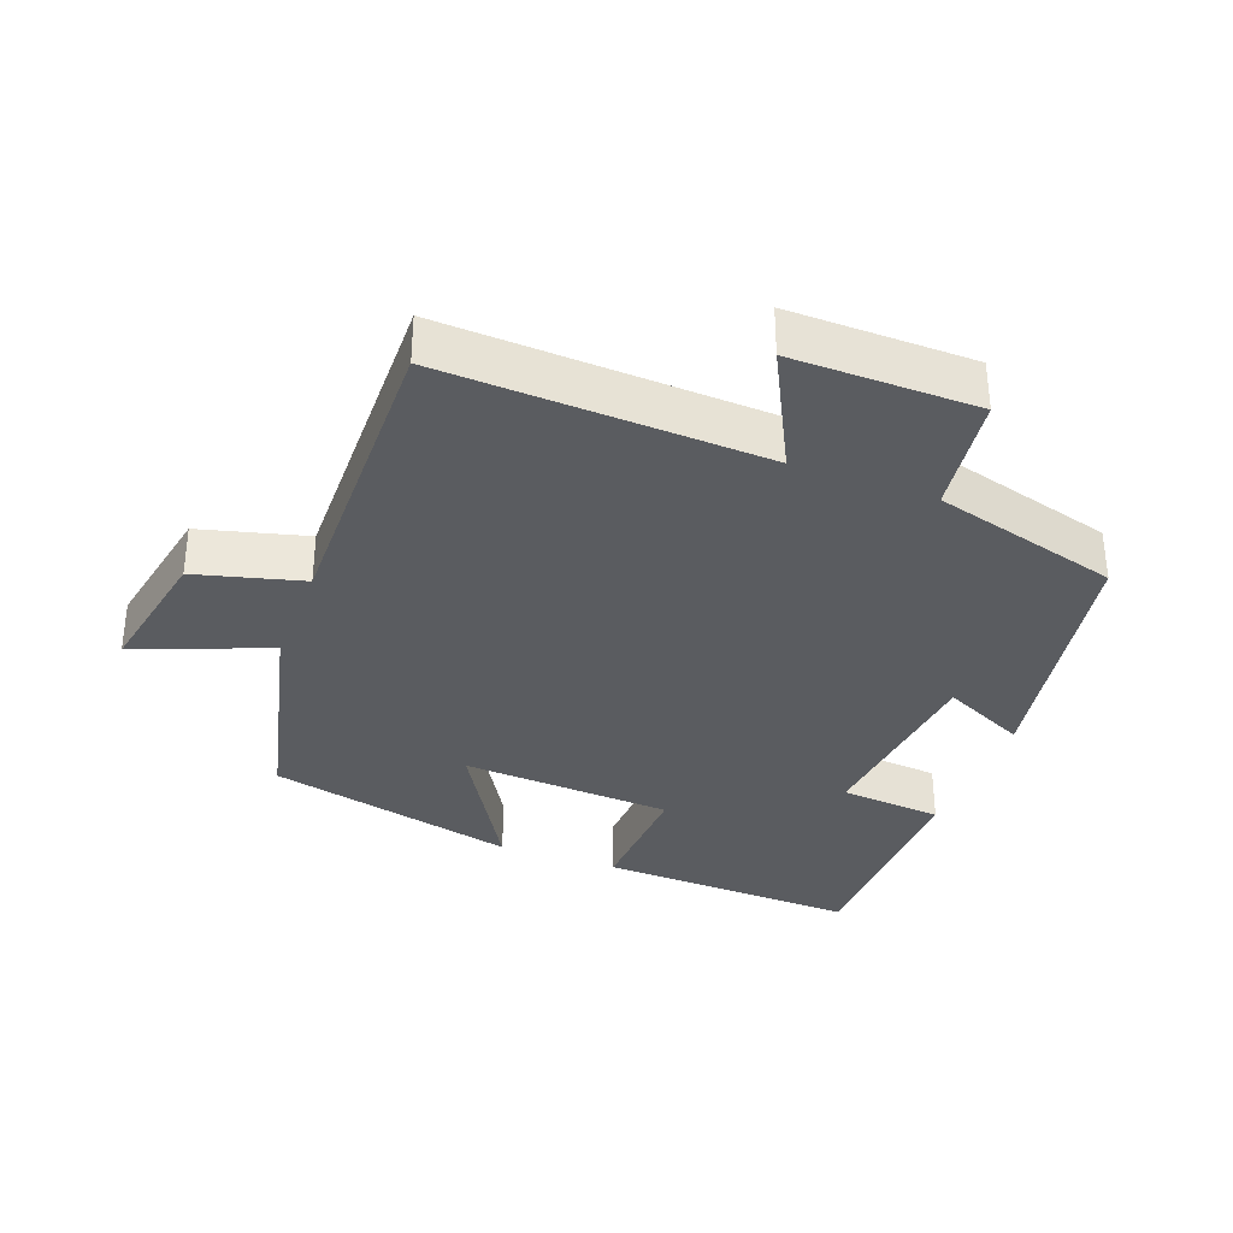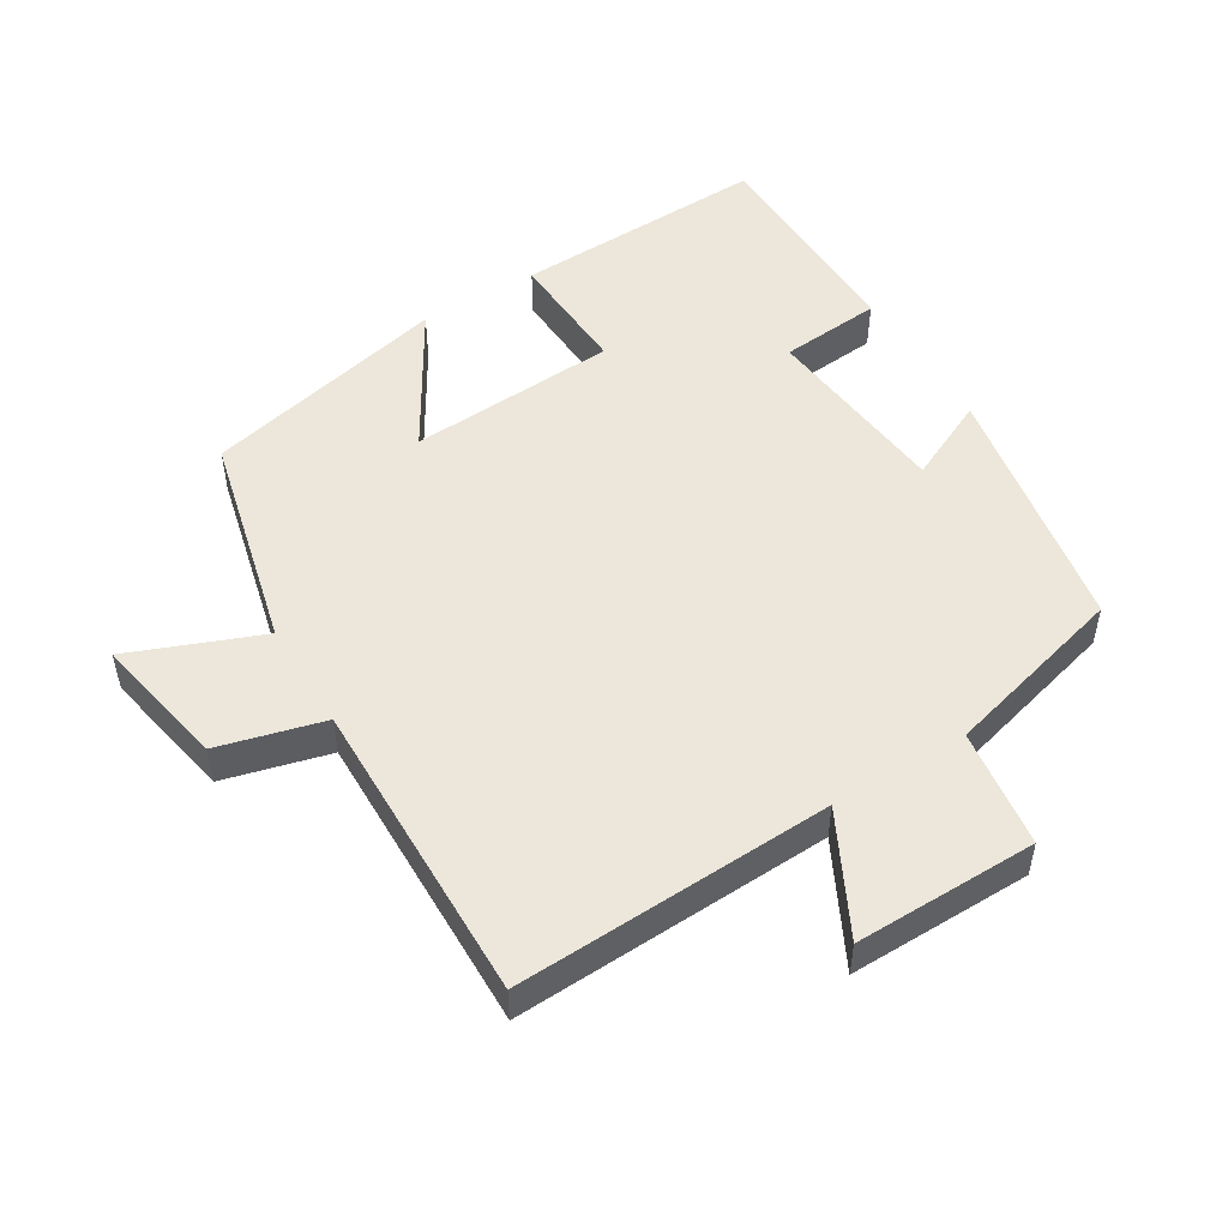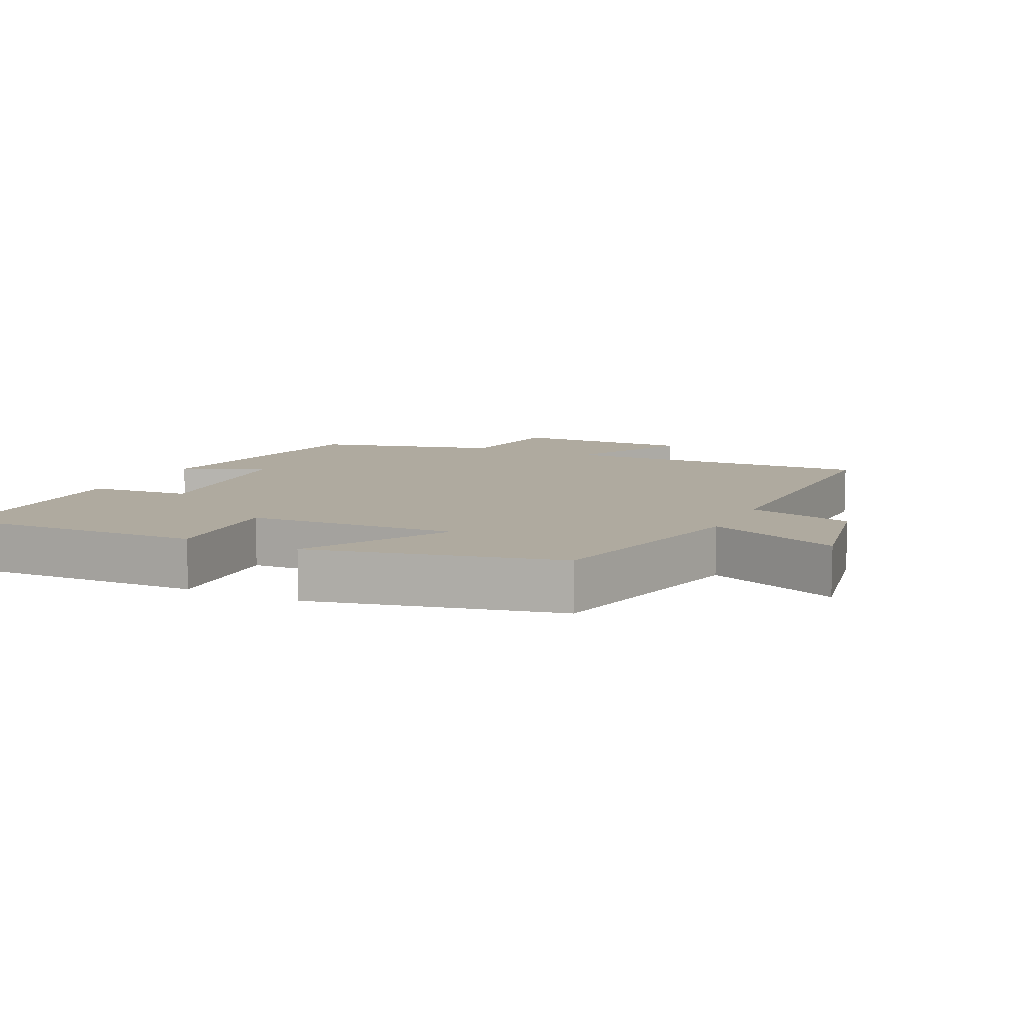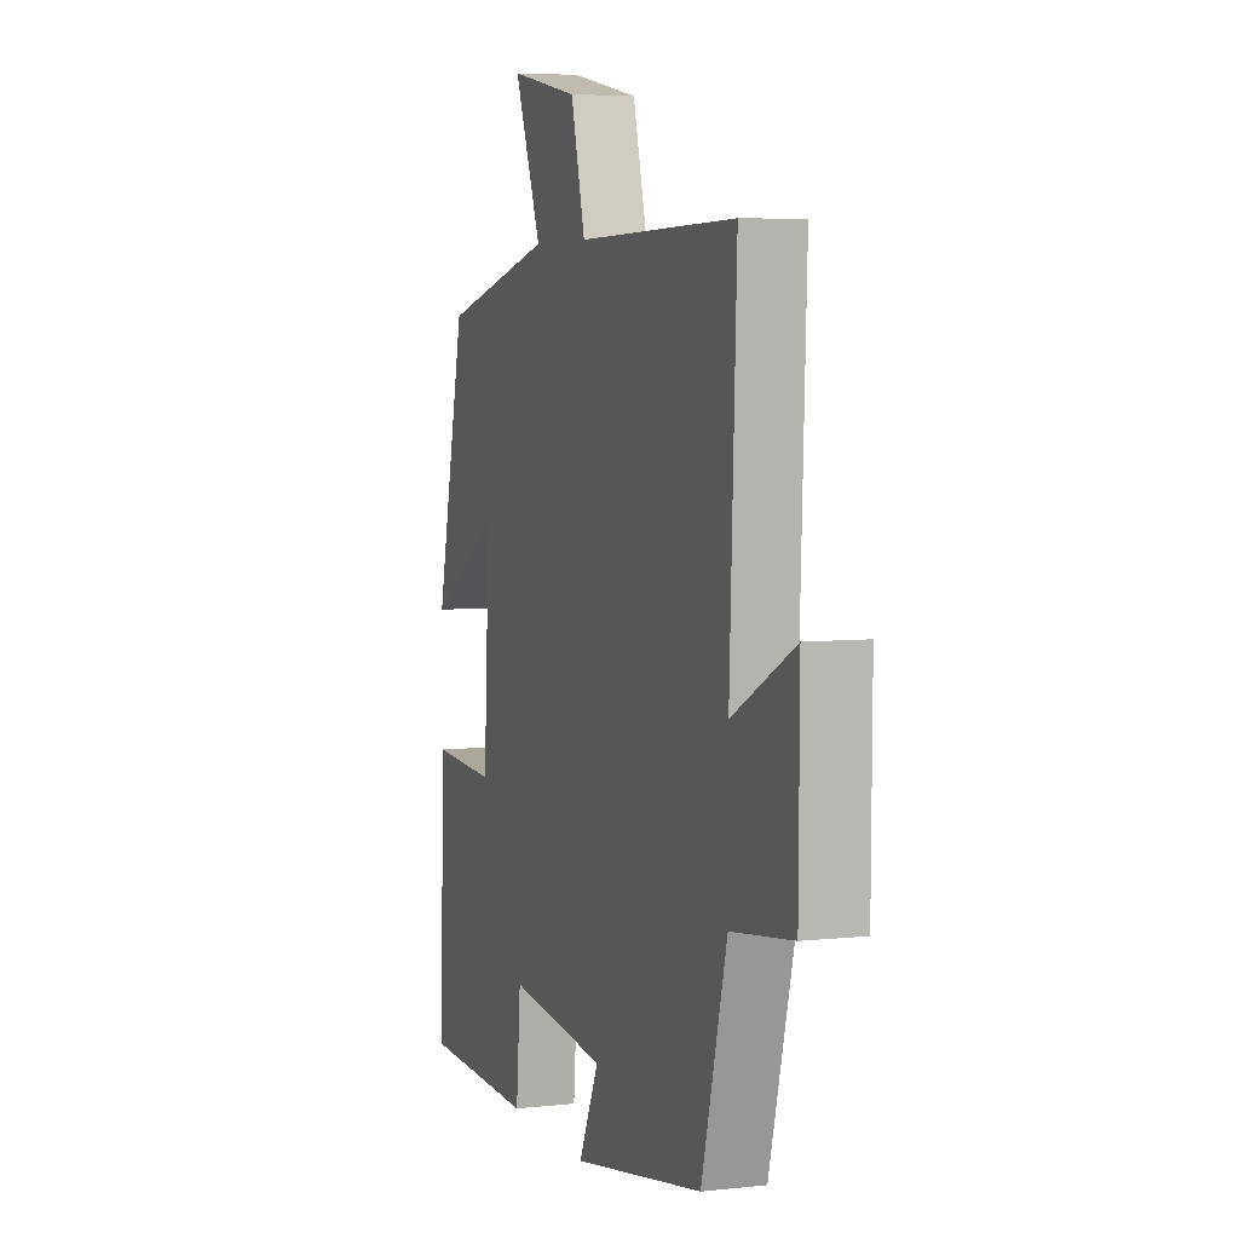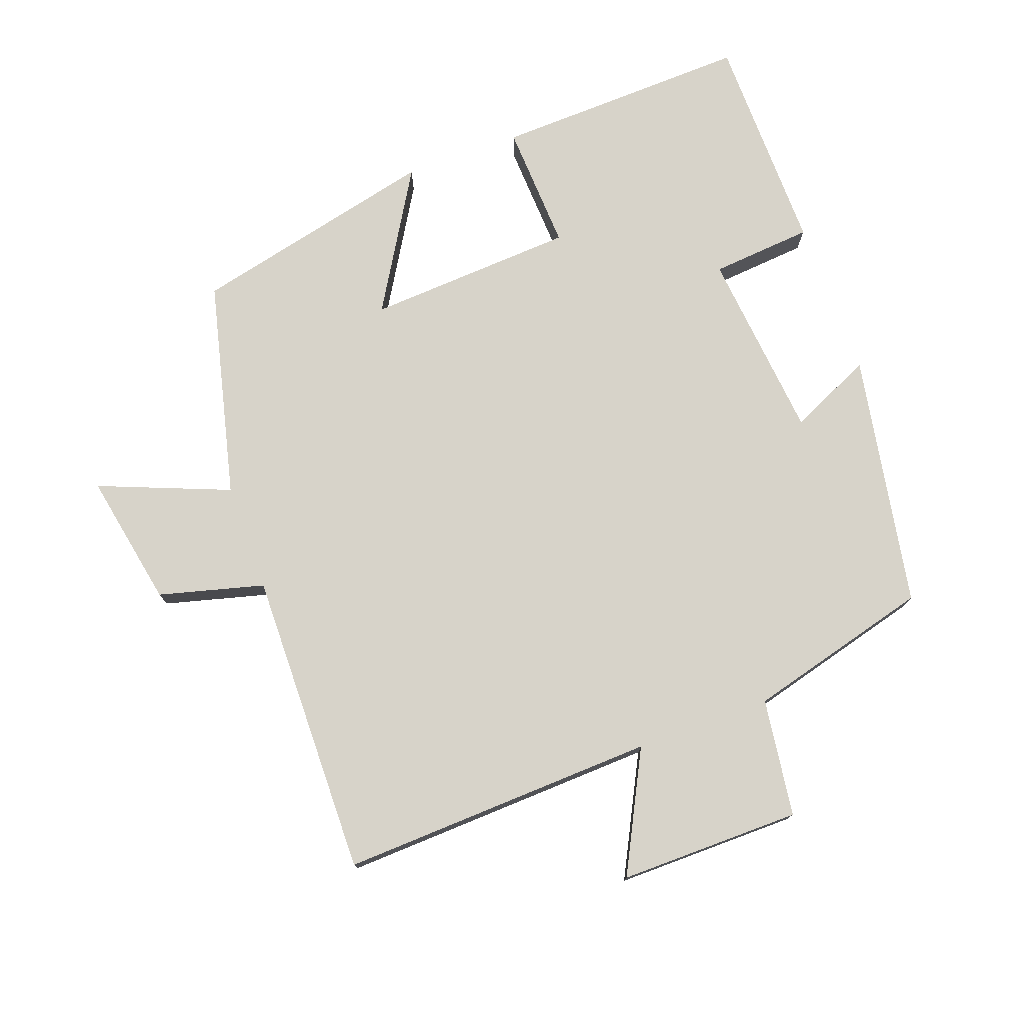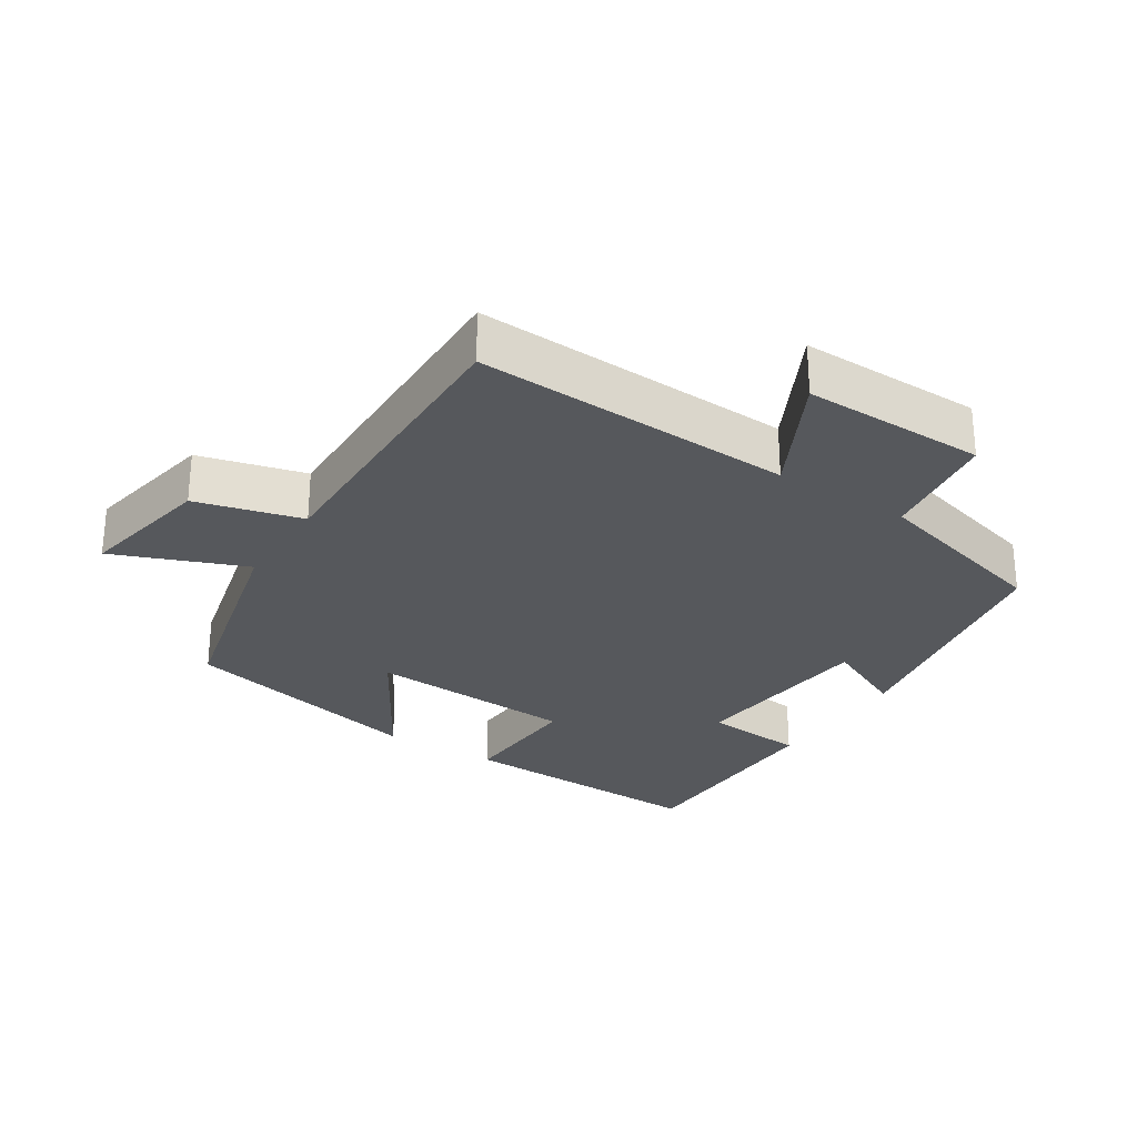
<metadata>
{"format":"obj","ext":"obj","renderer":"f3d","projection":"perspective","resolution":1024,"background":"white","views":[{"elev":-34.2,"azim":69.3,"up":"+Y"},{"elev":50.8,"azim":58.6,"up":"+Y"},{"elev":9.5,"azim":-64.5,"up":"+Y"},{"elev":5.4,"azim":71.1,"up":"+Z"},{"elev":76.2,"azim":70.0,"up":"+Y"},{"elev":-27.9,"azim":57.3,"up":"+Y"}]}
</metadata>
<code>
v 0.428 0.07 -0.432
v 0.052 0.07 -0.5
v 0.109 0.07 -0.378
v -0.173 0.07 -0.35
v -0.186 0.07 -0.5
v -0.513 0.07 -0.496
v -0.5 0.07 -0.118
v -0.312 0.07 -0.127
v -0.294 0.07 0.181
v -0.5 0.07 0.058
v -0.415 0.07 0.422
v -0.094 0.07 0.5
v -0.171 0.07 0.693
v 0.027 0.07 0.655
v 0.068 0.07 0.5
v 0.519 0.07 0.507
v 0.5 0.07 0.041
v 0.676 0.07 0.131
v 0.674 0.07 -0.137
v 0.5 0.07 -0.161
v 0.428 0 -0.432
v 0.052 0 -0.5
v 0.109 0 -0.378
v -0.173 0 -0.35
v -0.186 0 -0.5
v -0.513 0 -0.496
v -0.5 0 -0.118
v -0.312 0 -0.127
v -0.294 0 0.181
v -0.5 0 0.058
v -0.415 0 0.422
v -0.094 0 0.5
v -0.171 0 0.693
v 0.027 0 0.655
v 0.068 0 0.5
v 0.519 0 0.507
v 0.5 0 0.041
v 0.676 0 0.131
v 0.674 0 -0.137
v 0.5 0 -0.161
f 17 18 19 20
f 1 2 3
f 20 1 3
f 17 20 3
f 17 3 4
f 16 17 4
f 15 16 4
f 12 13 14 15
f 11 12 15
f 10 11 15
f 9 10 15
f 8 9 15 4
f 6 7 8
f 5 6 8
f 4 5 8
f 40 39 38 37
f 23 22 21
f 23 21 40
f 23 40 37
f 24 23 37
f 24 37 36
f 24 36 35
f 35 34 33 32
f 35 32 31
f 35 31 30
f 35 30 29
f 24 35 29 28
f 28 27 26
f 28 26 25
f 28 25 24
f 1 21 22 2
f 2 22 23 3
f 3 23 24 4
f 4 24 25 5
f 5 25 26 6
f 6 26 27 7
f 7 27 28 8
f 8 28 29 9
f 9 29 30 10
f 10 30 31 11
f 11 31 32 12
f 12 32 33 13
f 13 33 34 14
f 14 34 35 15
f 15 35 36 16
f 16 36 37 17
f 17 37 38 18
f 18 38 39 19
f 19 39 40 20
f 20 40 21 1

</code>
